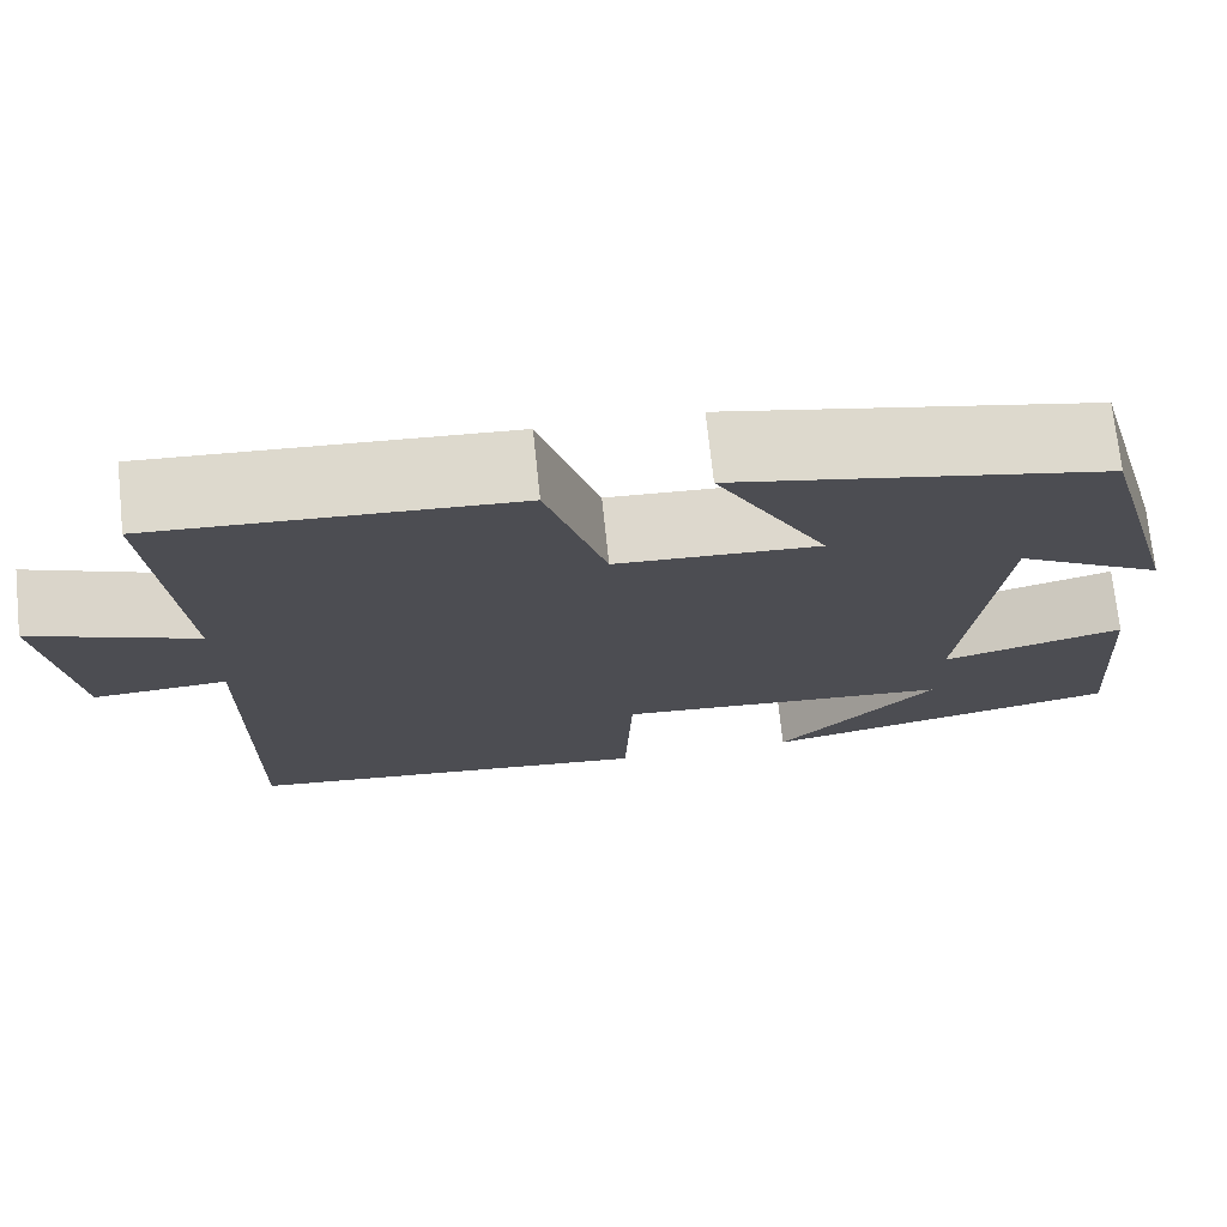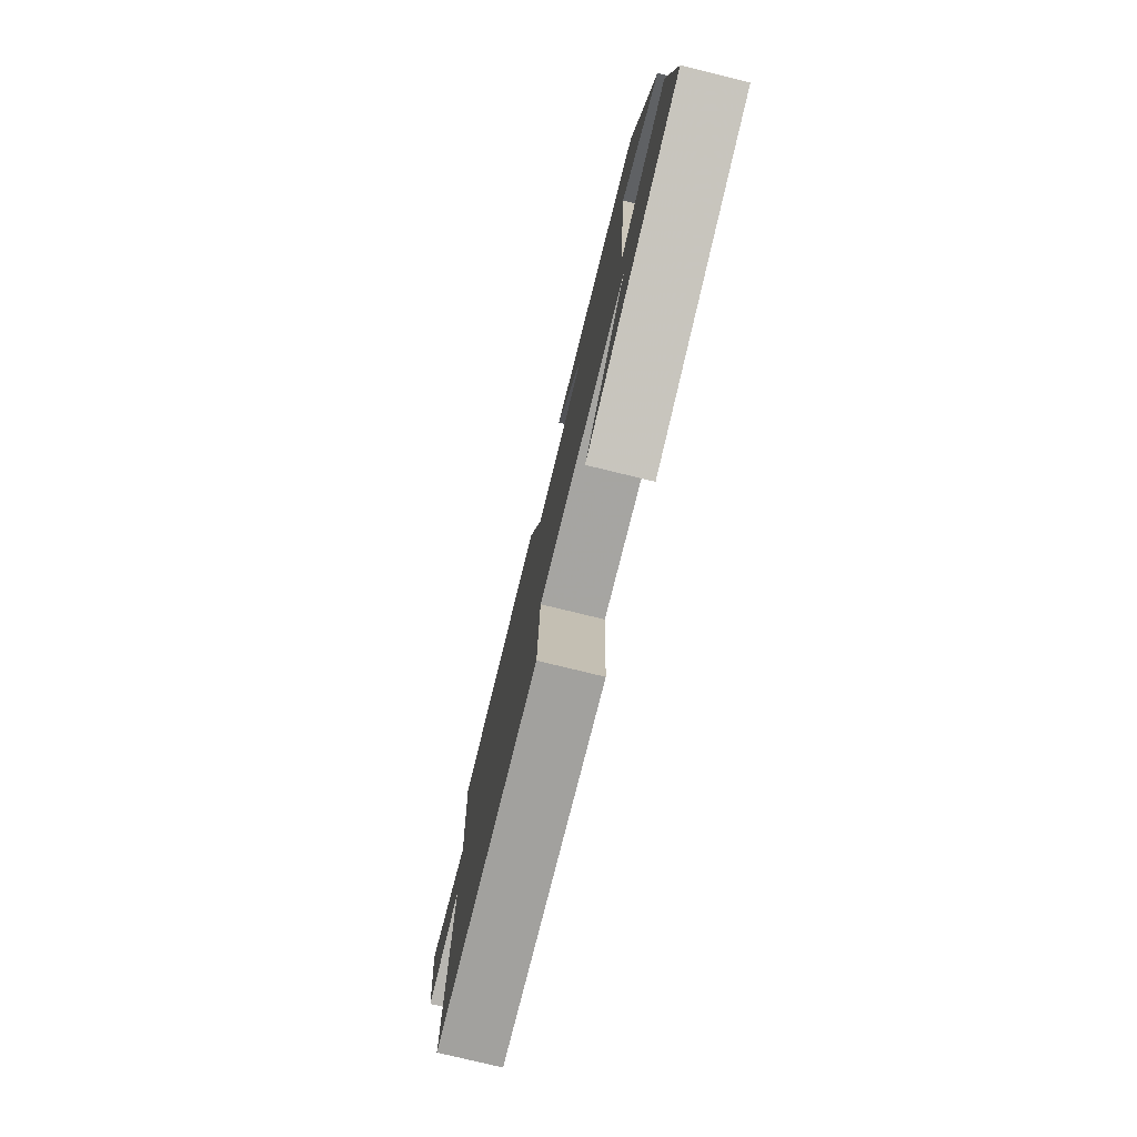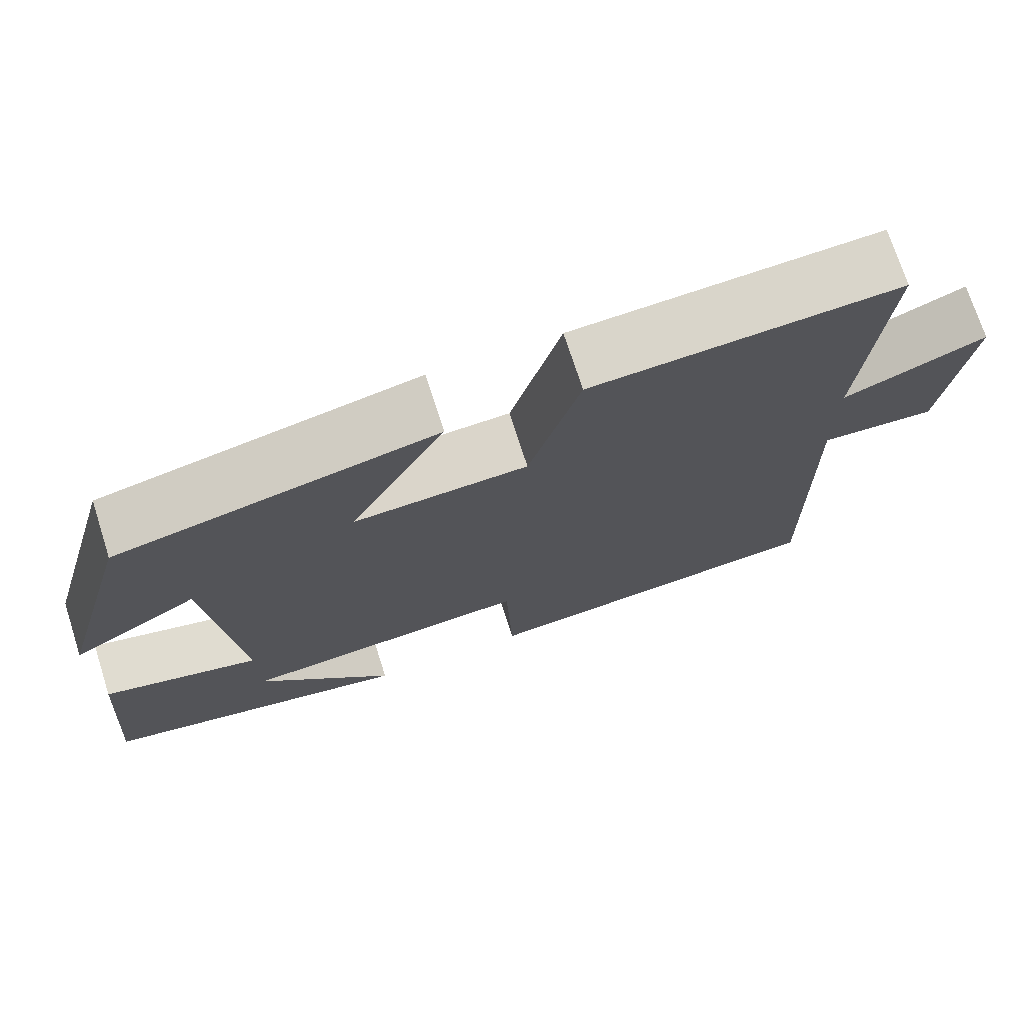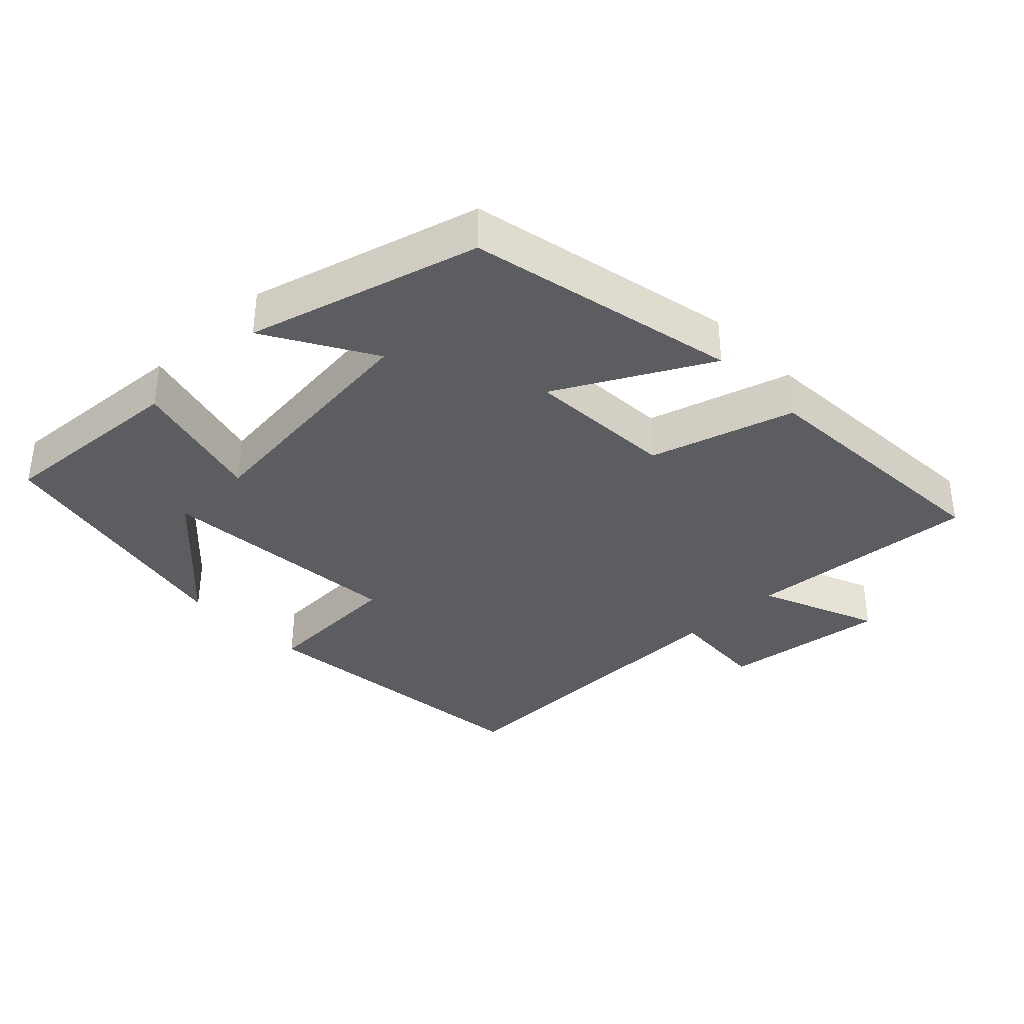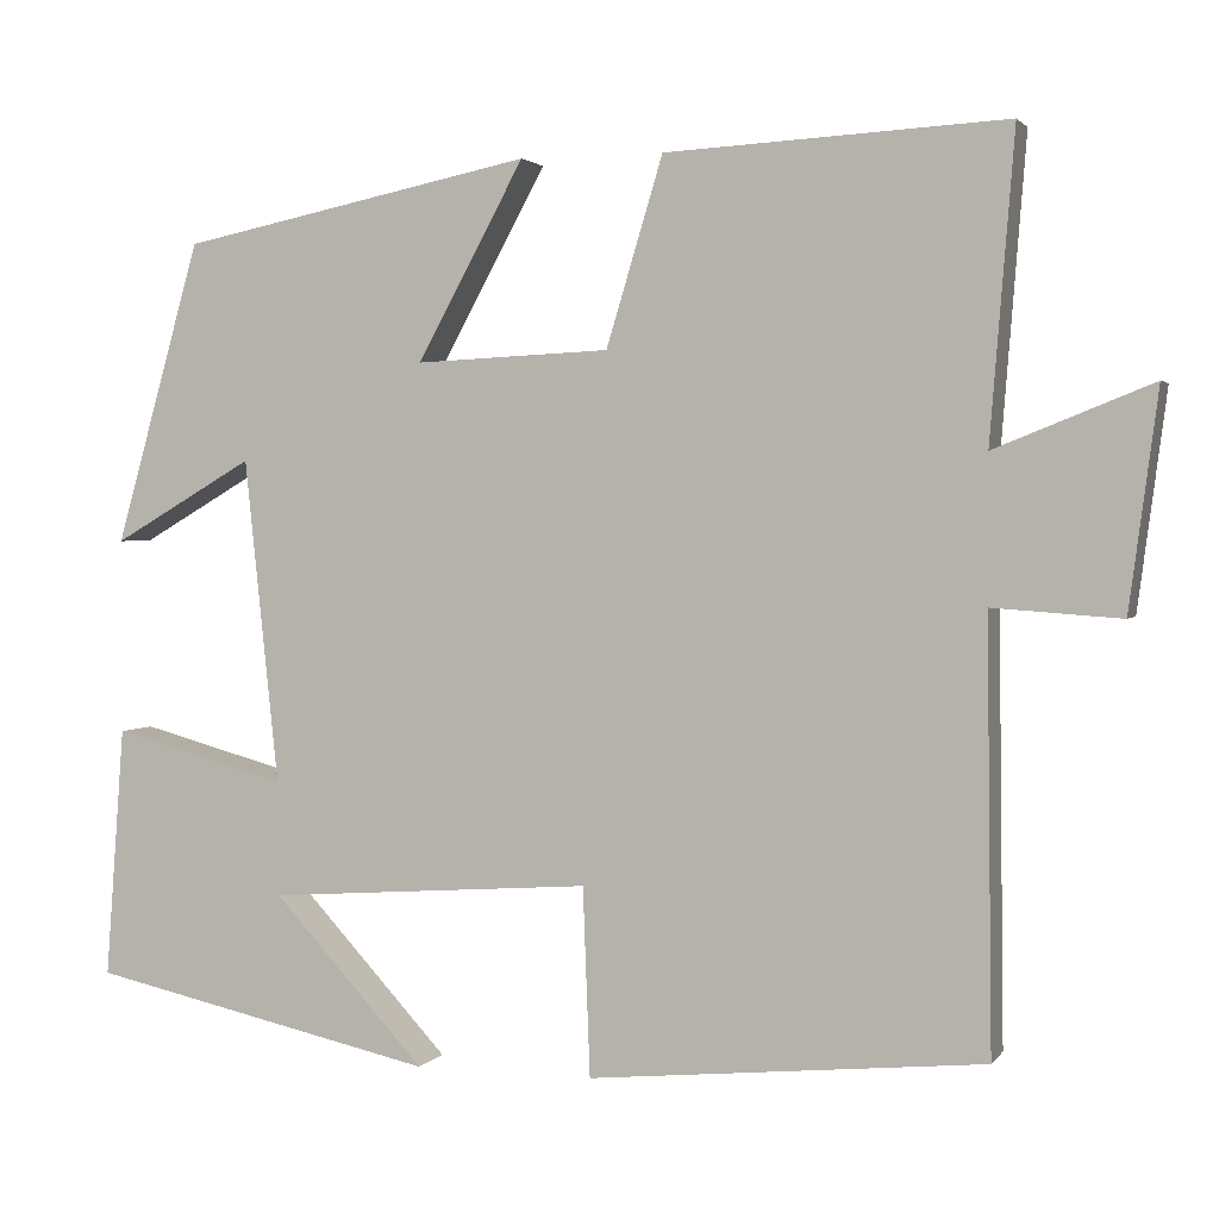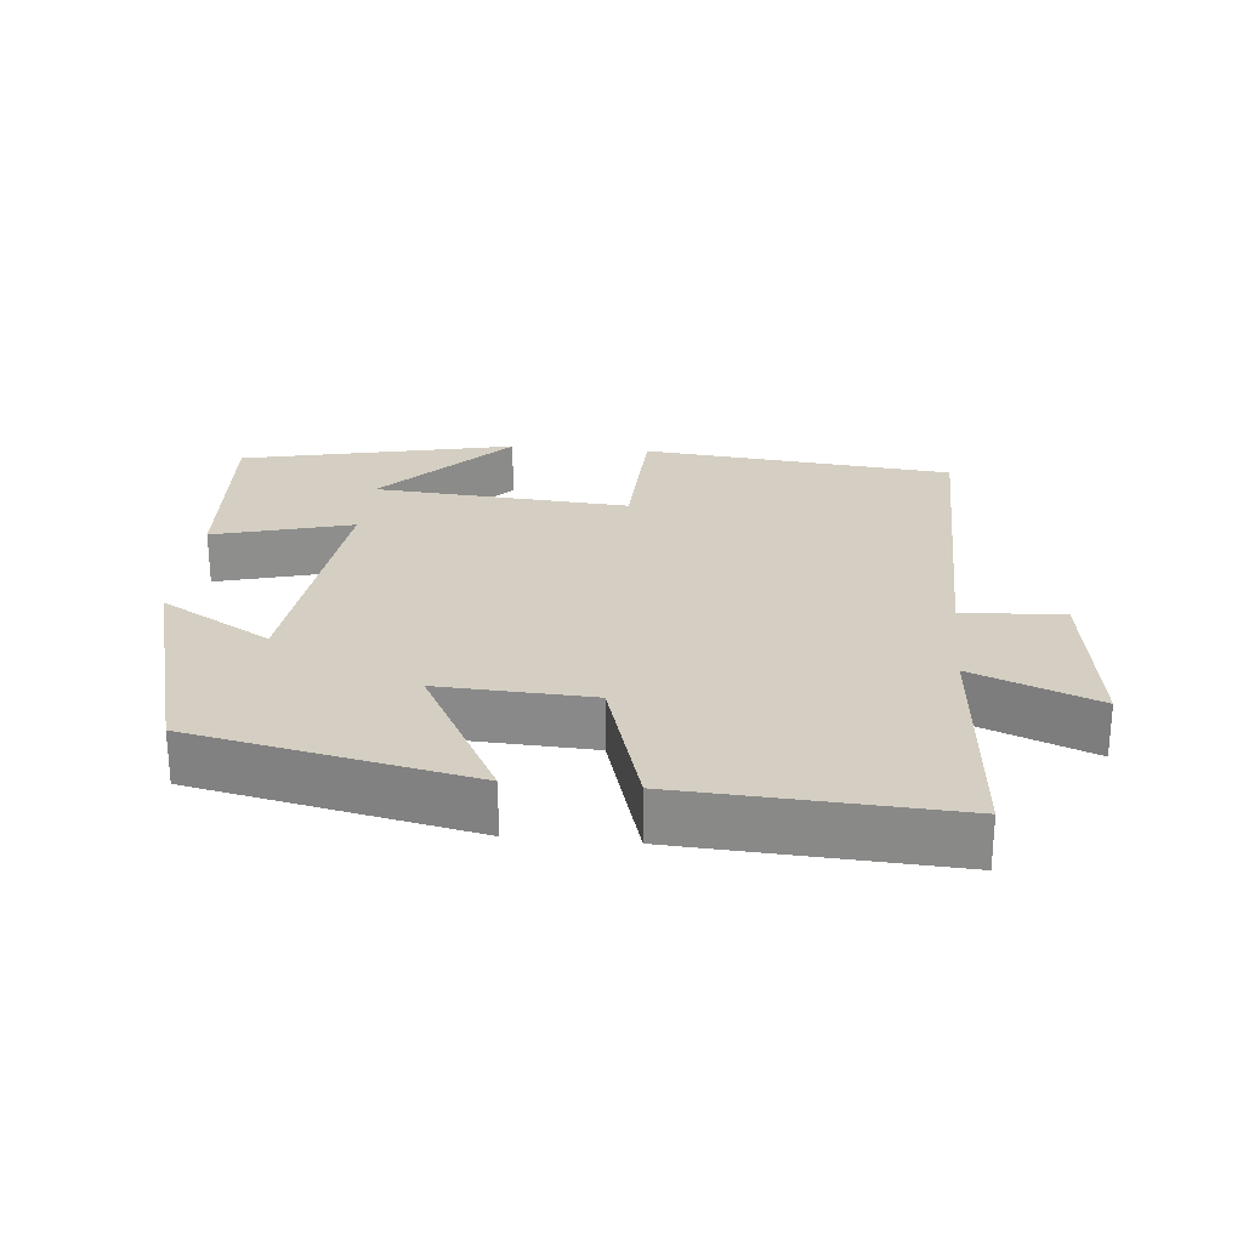
<metadata>
{"format":"obj","ext":"obj","renderer":"f3d","projection":"perspective","resolution":1024,"background":"white","views":[{"elev":72.9,"azim":174.0,"up":"+Z"},{"elev":-77.7,"azim":-103.7,"up":"+Z"},{"elev":72.7,"azim":-17.8,"up":"+Z"},{"elev":-35.7,"azim":-45.7,"up":"+Y"},{"elev":2.1,"azim":18.1,"up":"+Z"},{"elev":25.5,"azim":5.5,"up":"+Y"}]}
</metadata>
<code>
v -0.405 0.07 0.419
v -0.012 0.07 0.5
v -0.131 0.07 0.281
v 0.085 0.07 0.291
v 0.148 0.07 0.5
v 0.527 0.07 0.52
v 0.5 0.07 0.18
v 0.675 0.07 0.25
v 0.643 0.07 0.008
v 0.5 0.07 0.018
v 0.506 0.07 -0.457
v 0.066 0.07 -0.5
v 0.058 0.07 -0.29
v -0.304 0.07 -0.316
v -0.134 0.07 -0.5
v -0.521 0.07 -0.415
v -0.5 0.07 -0.135
v -0.305 0.07 -0.188
v -0.343 0.07 0.174
v -0.5 0.07 0.083
v -0.405 0 0.419
v -0.012 0 0.5
v -0.131 0 0.281
v 0.085 0 0.291
v 0.148 0 0.5
v 0.527 0 0.52
v 0.5 0 0.18
v 0.675 0 0.25
v 0.643 0 0.008
v 0.5 0 0.018
v 0.506 0 -0.457
v 0.066 0 -0.5
v 0.058 0 -0.29
v -0.304 0 -0.316
v -0.134 0 -0.5
v -0.521 0 -0.415
v -0.5 0 -0.135
v -0.305 0 -0.188
v -0.343 0 0.174
v -0.5 0 0.083
f 19 20 1 2
f 16 17 18
f 14 15 16
f 14 16 18
f 13 14 18
f 10 11 12 13
f 10 13 18 19
f 7 8 9 10
f 4 5 6 7
f 7 10 19
f 4 7 19
f 3 4 19
f 2 3 19
f 22 21 40 39
f 38 37 36
f 36 35 34
f 38 36 34
f 38 34 33
f 33 32 31 30
f 39 38 33 30
f 30 29 28 27
f 27 26 25 24
f 39 30 27
f 39 27 24
f 39 24 23
f 39 23 22
f 1 21 22 2
f 2 22 23 3
f 3 23 24 4
f 4 24 25 5
f 5 25 26 6
f 6 26 27 7
f 7 27 28 8
f 8 28 29 9
f 9 29 30 10
f 10 30 31 11
f 11 31 32 12
f 12 32 33 13
f 13 33 34 14
f 14 34 35 15
f 15 35 36 16
f 16 36 37 17
f 17 37 38 18
f 18 38 39 19
f 19 39 40 20
f 20 40 21 1

</code>
